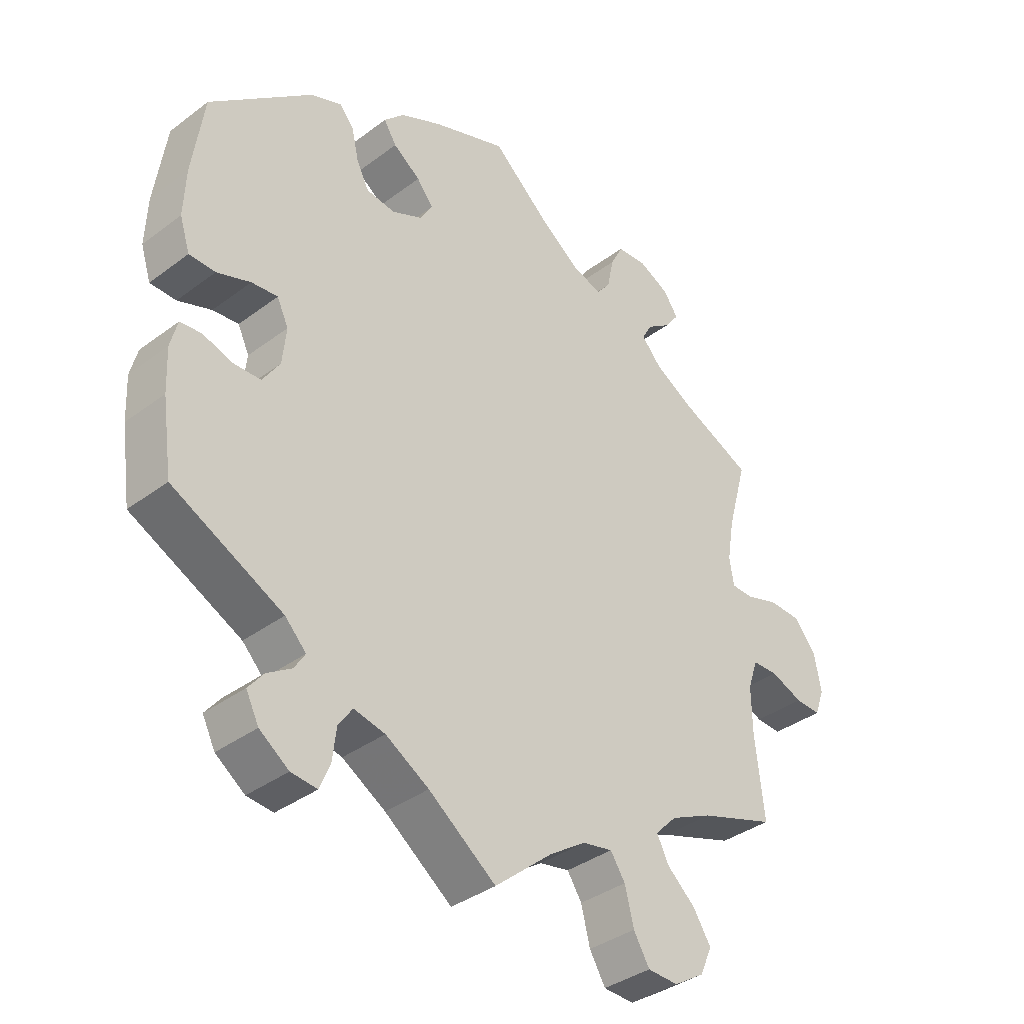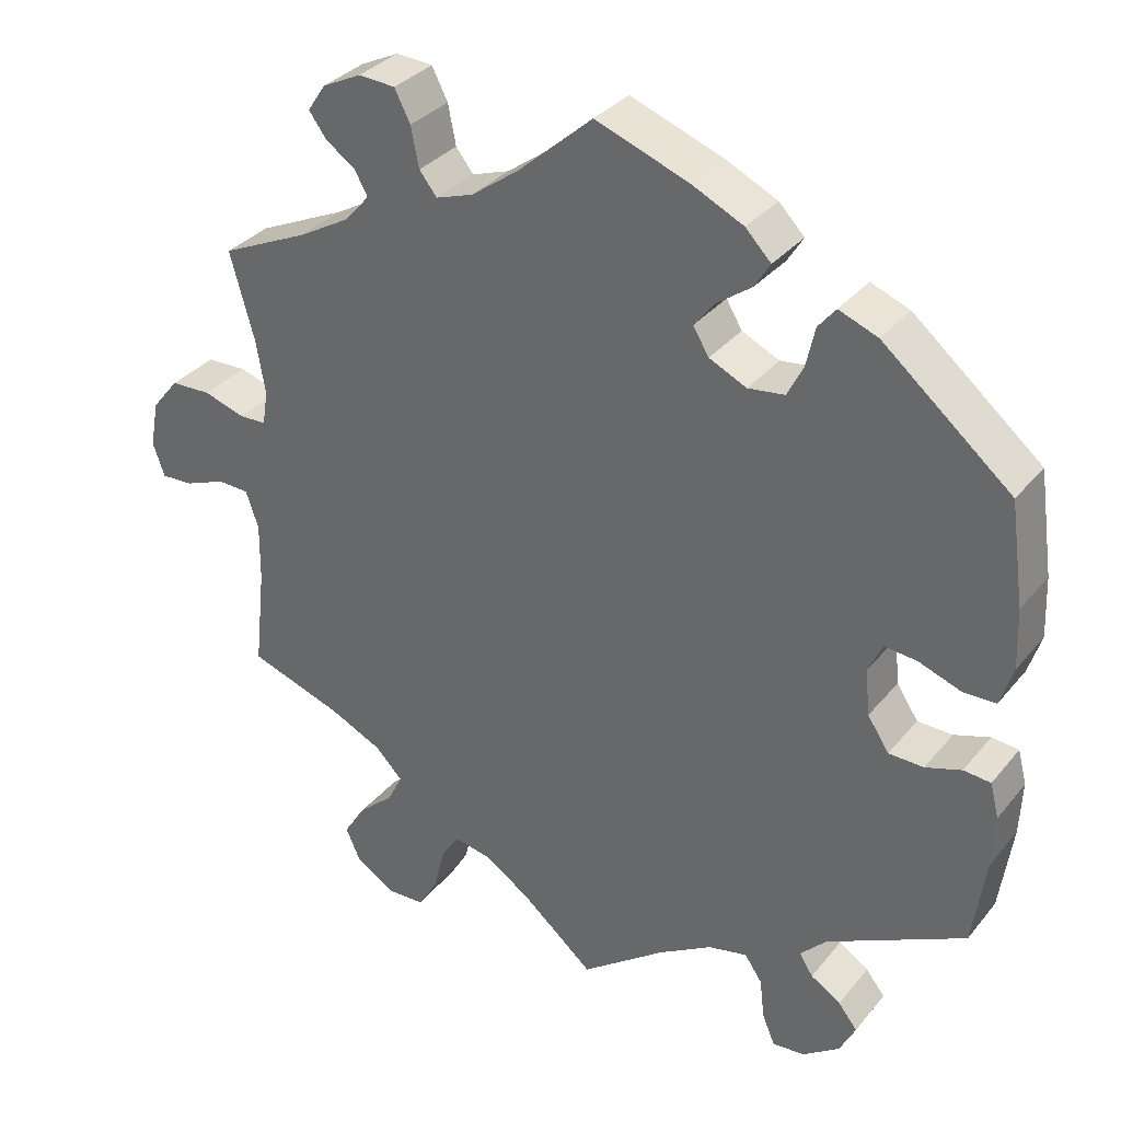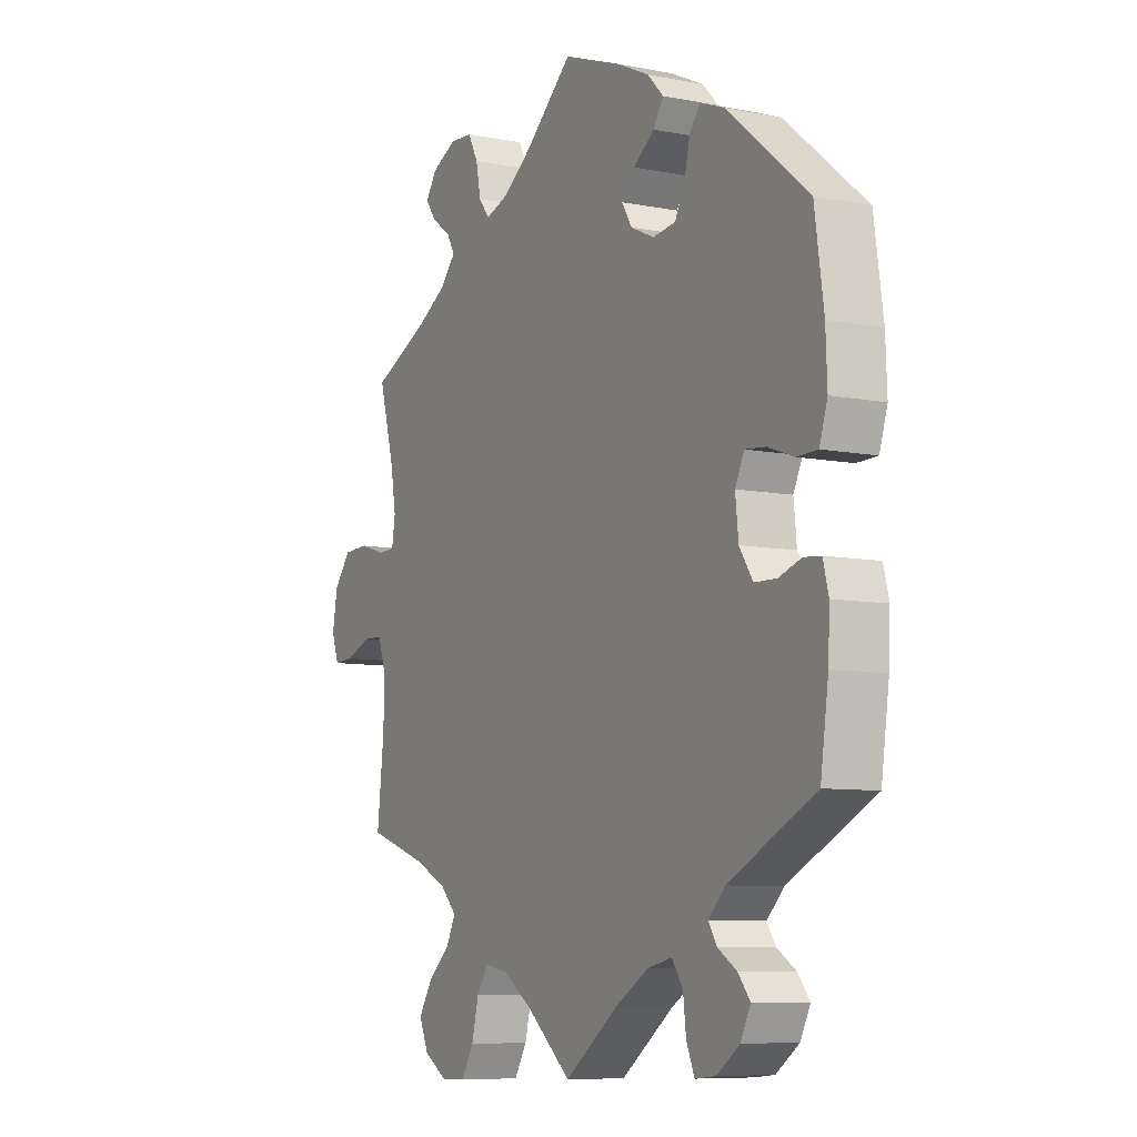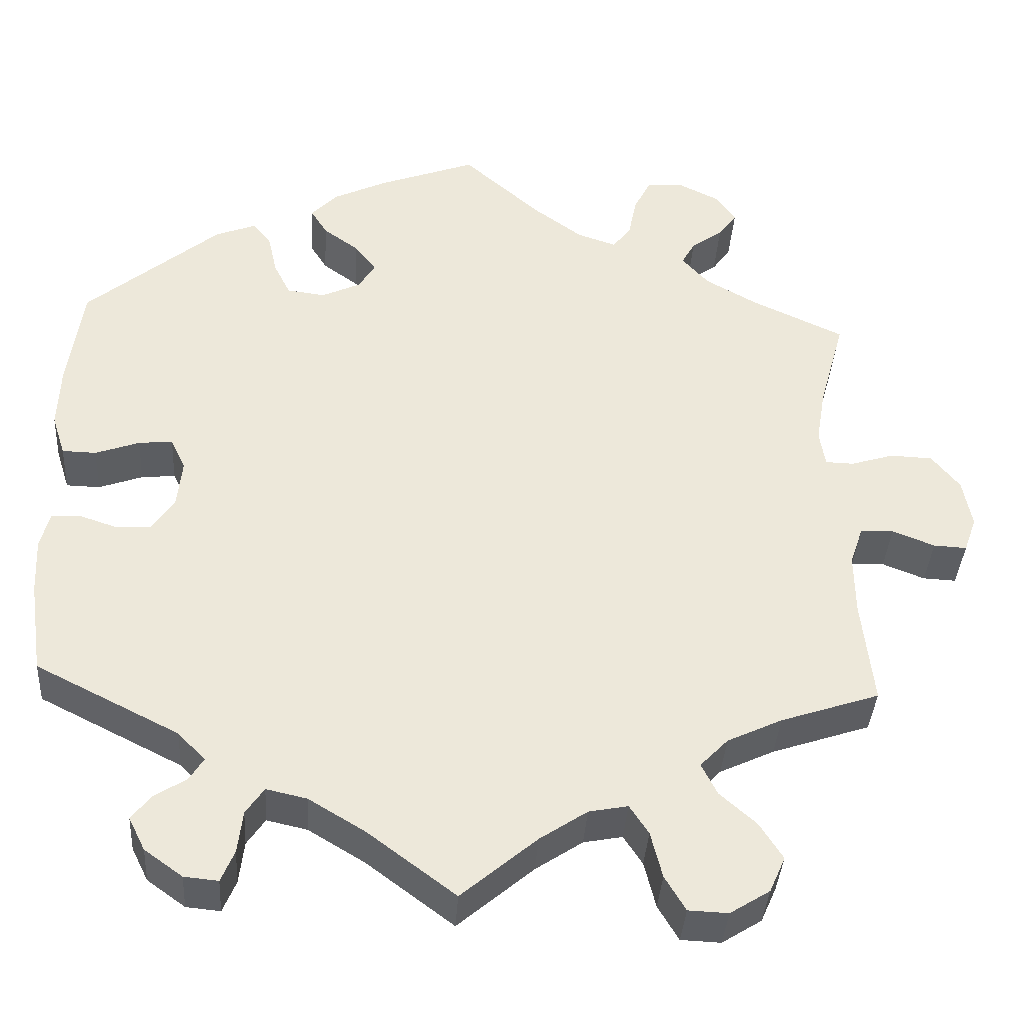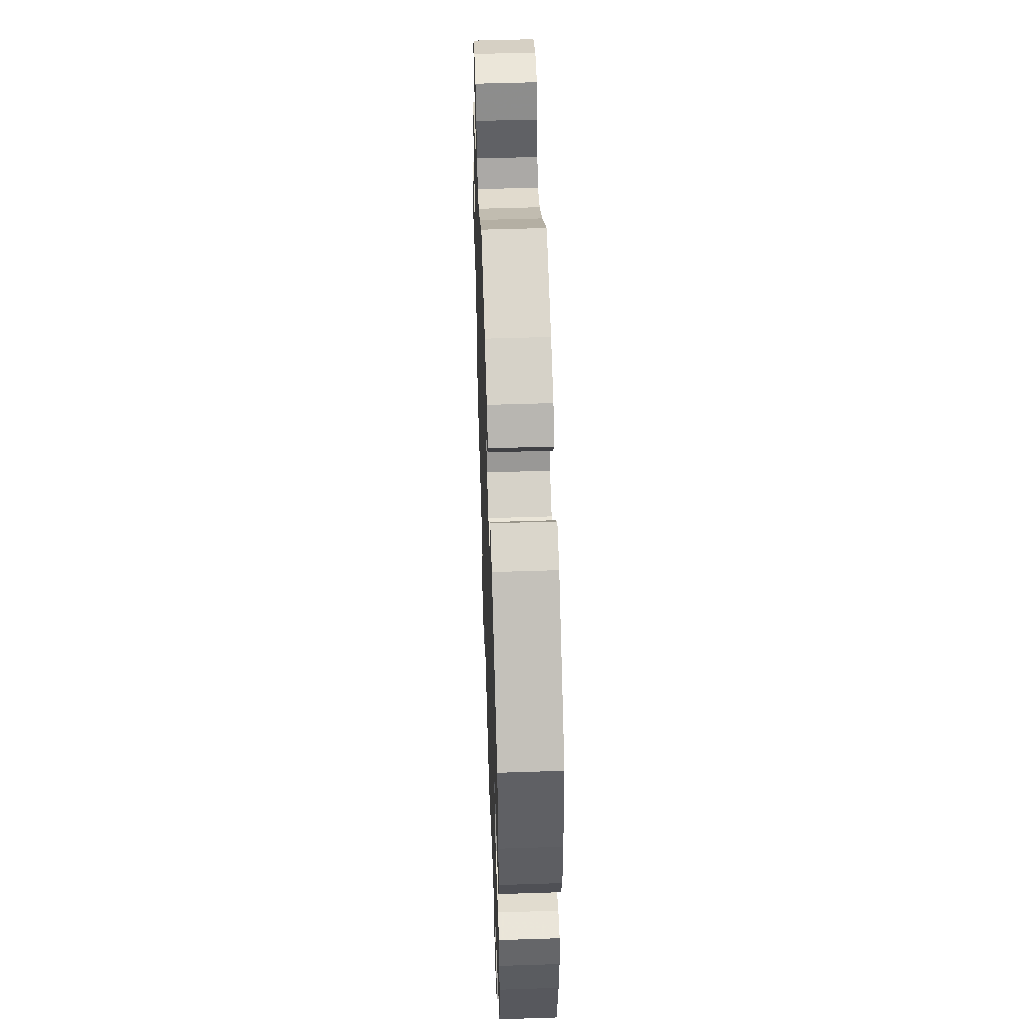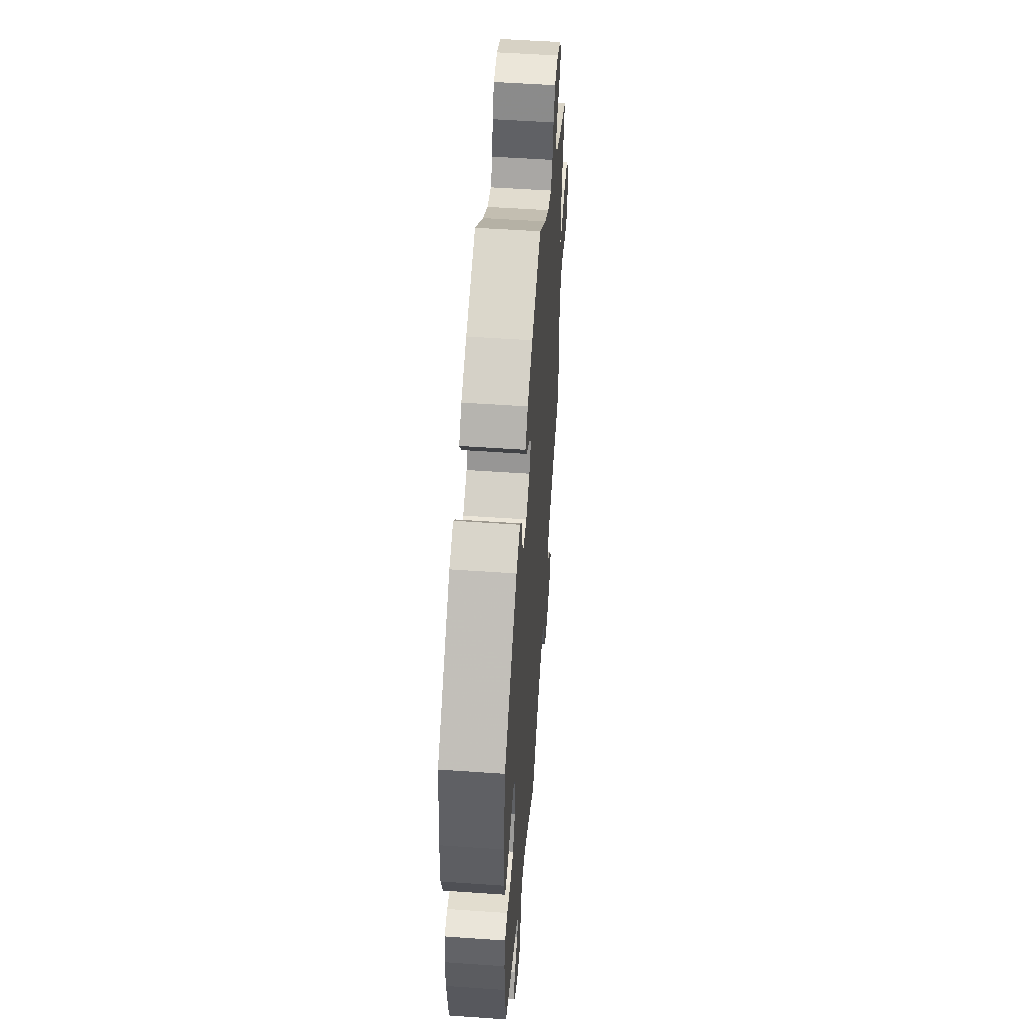
<metadata>
{"format":"obj","ext":"obj","renderer":"f3d","projection":"perspective","resolution":1024,"background":"white","views":[{"elev":-37.0,"azim":-46.0,"up":"+Z"},{"elev":33.3,"azim":-147.1,"up":"+Z"},{"elev":-8.1,"azim":-118.6,"up":"+Z"},{"elev":-37.6,"azim":-3.6,"up":"+Z"},{"elev":52.8,"azim":-92.0,"up":"+Z"},{"elev":52.9,"azim":-85.7,"up":"+Z"}]}
</metadata>
<code>
v 0.094 0.07 0.495
v 0.153 0.07 0.452
v 0.2 0.07 0.436
v 0.222 0.07 0.464
v 0.232 0.07 0.514
v 0.252 0.07 0.553
v 0.298 0.07 0.556
v 0.347 0.07 0.532
v 0.37 0.07 0.498
v 0.348 0.07 0.468
v 0.31 0.07 0.441
v 0.294 0.07 0.412
v 0.326 0.07 0.376
v 0.389 0.07 0.34
v 0.5 0.07 0.289
v 0.469 0.07 0.177
v 0.458 0.07 0.111
v 0.465 0.07 0.068
v 0.499 0.07 0.067
v 0.551 0.07 0.083
v 0.602 0.07 0.081
v 0.636 0.07 0.039
v 0.647 0.07 -0.02
v 0.632 0.07 -0.062
v 0.592 0.07 -0.06
v 0.541 0.07 -0.04
v 0.501 0.07 -0.041
v 0.485 0.07 -0.088
v 0.486 0.07 -0.162
v 0.5 0.07 -0.289
v 0.381 0.07 -0.329
v 0.315 0.07 -0.36
v 0.281 0.07 -0.395
v 0.3 0.07 -0.433
v 0.344 0.07 -0.472
v 0.372 0.07 -0.516
v 0.353 0.07 -0.559
v 0.305 0.07 -0.589
v 0.257 0.07 -0.587
v 0.232 0.07 -0.545
v 0.218 0.07 -0.489
v 0.195 0.07 -0.454
v 0.148 0.07 -0.463
v 0.091 0.07 -0.501
v 0 0.07 -0.578
v -0.106 0.07 -0.499
v -0.174 0.07 -0.458
v -0.223 0.07 -0.447
v -0.245 0.07 -0.479
v -0.251 0.07 -0.53
v -0.267 0.07 -0.568
v -0.308 0.07 -0.564
v -0.354 0.07 -0.531
v -0.374 0.07 -0.491
v -0.35 0.07 -0.461
v -0.312 0.07 -0.437
v -0.295 0.07 -0.41
v -0.328 0.07 -0.376
v -0.501 0.07 -0.289
v -0.517 0.07 -0.177
v -0.52 0.07 -0.11
v -0.509 0.07 -0.067
v -0.475 0.07 -0.064
v -0.43 0.07 -0.079
v -0.386 0.07 -0.078
v -0.359 0.07 -0.037
v -0.353 0.07 0.021
v -0.371 0.07 0.059
v -0.412 0.07 0.055
v -0.465 0.07 0.036
v -0.506 0.07 0.037
v -0.522 0.07 0.087
v -0.519 0.07 0.162
v -0.501 0.07 0.289
v -0.34 0.07 0.423
v -0.291 0.07 0.442
v -0.269 0.07 0.415
v -0.258 0.07 0.366
v -0.238 0.07 0.326
v -0.192 0.07 0.32
v -0.145 0.07 0.342
v -0.125 0.07 0.375
v -0.151 0.07 0.408
v -0.194 0.07 0.439
v -0.214 0.07 0.471
v -0.182 0.07 0.504
v -0.117 0.07 0.535
v 0 0.07 0.578
v 0.094 0 0.495
v 0.153 0 0.452
v 0.2 0 0.436
v 0.222 0 0.464
v 0.232 0 0.514
v 0.252 0 0.553
v 0.298 0 0.556
v 0.347 0 0.532
v 0.37 0 0.498
v 0.348 0 0.468
v 0.31 0 0.441
v 0.294 0 0.412
v 0.326 0 0.376
v 0.389 0 0.34
v 0.5 0 0.289
v 0.469 0 0.177
v 0.458 0 0.111
v 0.465 0 0.068
v 0.499 0 0.067
v 0.551 0 0.083
v 0.602 0 0.081
v 0.636 0 0.039
v 0.647 0 -0.02
v 0.632 0 -0.062
v 0.592 0 -0.06
v 0.541 0 -0.04
v 0.501 0 -0.041
v 0.485 0 -0.088
v 0.486 0 -0.162
v 0.5 0 -0.289
v 0.381 0 -0.329
v 0.315 0 -0.36
v 0.281 0 -0.395
v 0.3 0 -0.433
v 0.344 0 -0.472
v 0.372 0 -0.516
v 0.353 0 -0.559
v 0.305 0 -0.589
v 0.257 0 -0.587
v 0.232 0 -0.545
v 0.218 0 -0.489
v 0.195 0 -0.454
v 0.148 0 -0.463
v 0.091 0 -0.501
v 0 0 -0.578
v -0.106 0 -0.499
v -0.174 0 -0.458
v -0.223 0 -0.447
v -0.245 0 -0.479
v -0.251 0 -0.53
v -0.267 0 -0.568
v -0.308 0 -0.564
v -0.354 0 -0.531
v -0.374 0 -0.491
v -0.35 0 -0.461
v -0.312 0 -0.437
v -0.295 0 -0.41
v -0.328 0 -0.376
v -0.501 0 -0.289
v -0.517 0 -0.177
v -0.52 0 -0.11
v -0.509 0 -0.067
v -0.475 0 -0.064
v -0.43 0 -0.079
v -0.386 0 -0.078
v -0.359 0 -0.037
v -0.353 0 0.021
v -0.371 0 0.059
v -0.412 0 0.055
v -0.465 0 0.036
v -0.506 0 0.037
v -0.522 0 0.087
v -0.519 0 0.162
v -0.501 0 0.289
v -0.34 0 0.423
v -0.291 0 0.442
v -0.269 0 0.415
v -0.258 0 0.366
v -0.238 0 0.326
v -0.192 0 0.32
v -0.145 0 0.342
v -0.125 0 0.375
v -0.151 0 0.408
v -0.194 0 0.439
v -0.214 0 0.471
v -0.182 0 0.504
v -0.117 0 0.535
v 0 0 0.578
f 87 88 1
f 86 87 1 2
f 83 84 85 86
f 82 83 86 2
f 81 82 2 3
f 80 81 3
f 75 76 77 78
f 75 78 79
f 74 75 79
f 73 74 79 80
f 69 70 71 72
f 68 69 72 73
f 61 62 63 64
f 61 64 65
f 58 59 60 61
f 57 58 61 65
f 53 54 55 56
f 53 56 57
f 52 53 57
f 49 50 51 52
f 48 49 52 57
f 47 48 57 65
f 44 45 46
f 43 44 46 47
f 42 43 47 65
f 38 39 40 41
f 38 41 42
f 37 38 42
f 34 35 36 37
f 33 34 37 42
f 32 33 42 65
f 29 30 31
f 28 29 31 32
f 27 28 32 65
f 23 24 25 26
f 23 26 27
f 19 20 21 22
f 18 19 22 23
f 14 15 16
f 13 14 16 17
f 12 13 17 18
f 8 9 10 11
f 8 11 12
f 7 8 12
f 4 5 6 7
f 3 4 7 12
f 68 73 80 3
f 23 27 65 66
f 18 23 66 67
f 18 67 68
f 3 12 18 68
f 89 176 175
f 90 89 175 174
f 174 173 172 171
f 90 174 171 170
f 91 90 170 169
f 91 169 168
f 166 165 164 163
f 167 166 163
f 167 163 162
f 168 167 162 161
f 160 159 158 157
f 161 160 157 156
f 152 151 150 149
f 153 152 149
f 149 148 147 146
f 153 149 146 145
f 144 143 142 141
f 145 144 141
f 145 141 140
f 140 139 138 137
f 145 140 137 136
f 153 145 136 135
f 134 133 132
f 135 134 132 131
f 153 135 131 130
f 129 128 127 126
f 130 129 126
f 130 126 125
f 125 124 123 122
f 130 125 122 121
f 153 130 121 120
f 119 118 117
f 120 119 117 116
f 153 120 116 115
f 114 113 112 111
f 115 114 111
f 110 109 108 107
f 111 110 107 106
f 104 103 102
f 105 104 102 101
f 106 105 101 100
f 99 98 97 96
f 100 99 96
f 100 96 95
f 95 94 93 92
f 100 95 92 91
f 91 168 161 156
f 154 153 115 111
f 155 154 111 106
f 156 155 106
f 156 106 100 91
f 1 89 90 2
f 2 90 91 3
f 3 91 92 4
f 4 92 93 5
f 5 93 94 6
f 6 94 95 7
f 7 95 96 8
f 8 96 97 9
f 9 97 98 10
f 10 98 99 11
f 11 99 100 12
f 12 100 101 13
f 13 101 102 14
f 14 102 103 15
f 15 103 104 16
f 16 104 105 17
f 17 105 106 18
f 18 106 107 19
f 19 107 108 20
f 20 108 109 21
f 21 109 110 22
f 22 110 111 23
f 23 111 112 24
f 24 112 113 25
f 25 113 114 26
f 26 114 115 27
f 27 115 116 28
f 28 116 117 29
f 29 117 118 30
f 30 118 119 31
f 31 119 120 32
f 32 120 121 33
f 33 121 122 34
f 34 122 123 35
f 35 123 124 36
f 36 124 125 37
f 37 125 126 38
f 38 126 127 39
f 39 127 128 40
f 40 128 129 41
f 41 129 130 42
f 42 130 131 43
f 43 131 132 44
f 44 132 133 45
f 45 133 134 46
f 46 134 135 47
f 47 135 136 48
f 48 136 137 49
f 49 137 138 50
f 50 138 139 51
f 51 139 140 52
f 52 140 141 53
f 53 141 142 54
f 54 142 143 55
f 55 143 144 56
f 56 144 145 57
f 57 145 146 58
f 58 146 147 59
f 59 147 148 60
f 60 148 149 61
f 61 149 150 62
f 62 150 151 63
f 63 151 152 64
f 64 152 153 65
f 65 153 154 66
f 66 154 155 67
f 67 155 156 68
f 68 156 157 69
f 69 157 158 70
f 70 158 159 71
f 71 159 160 72
f 72 160 161 73
f 73 161 162 74
f 74 162 163 75
f 75 163 164 76
f 76 164 165 77
f 77 165 166 78
f 78 166 167 79
f 79 167 168 80
f 80 168 169 81
f 81 169 170 82
f 82 170 171 83
f 83 171 172 84
f 84 172 173 85
f 85 173 174 86
f 86 174 175 87
f 87 175 176 88
f 88 176 89 1

</code>
